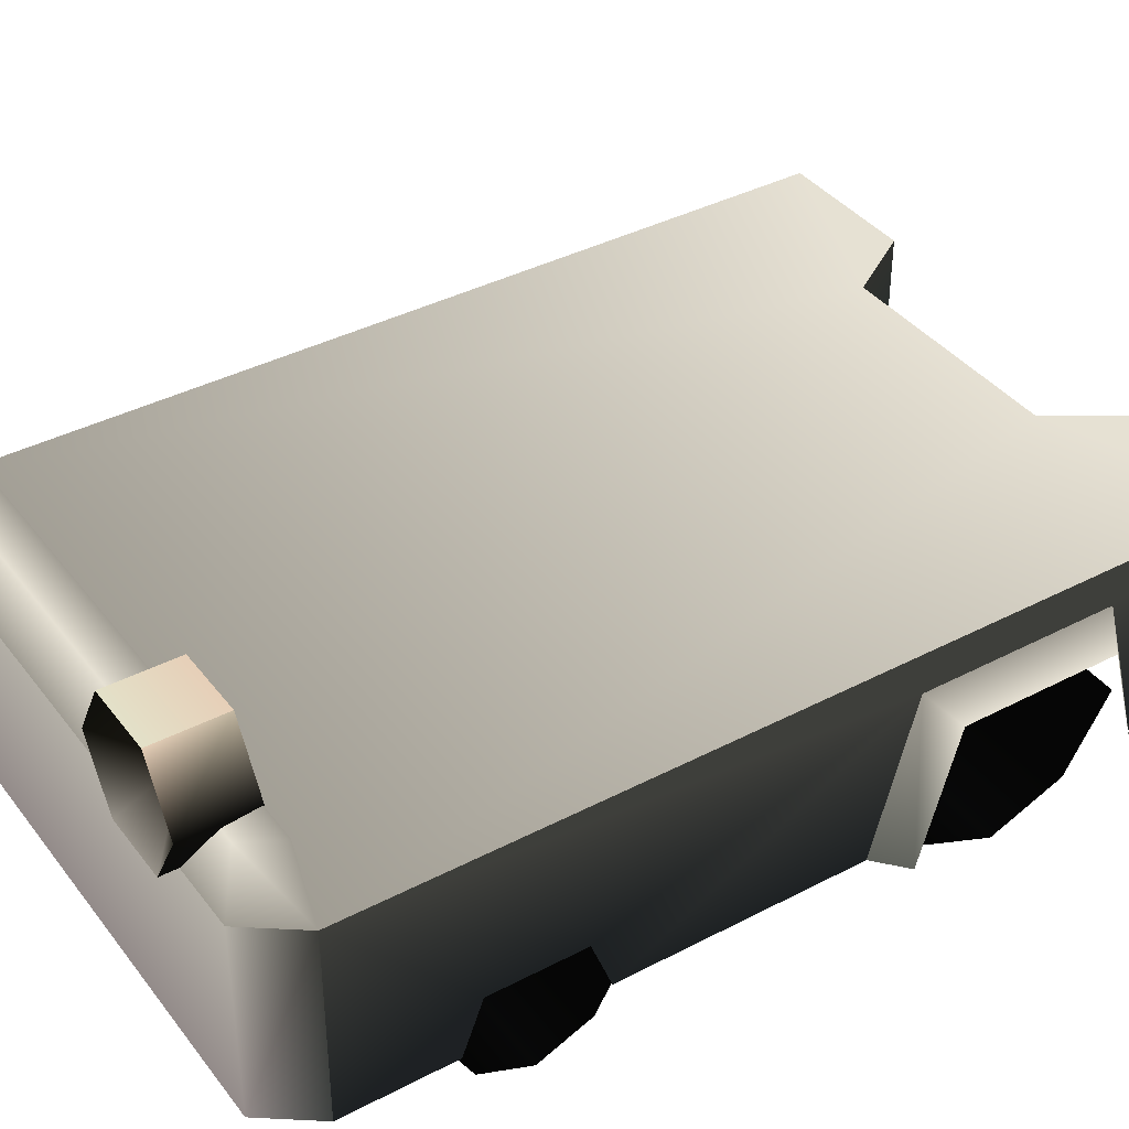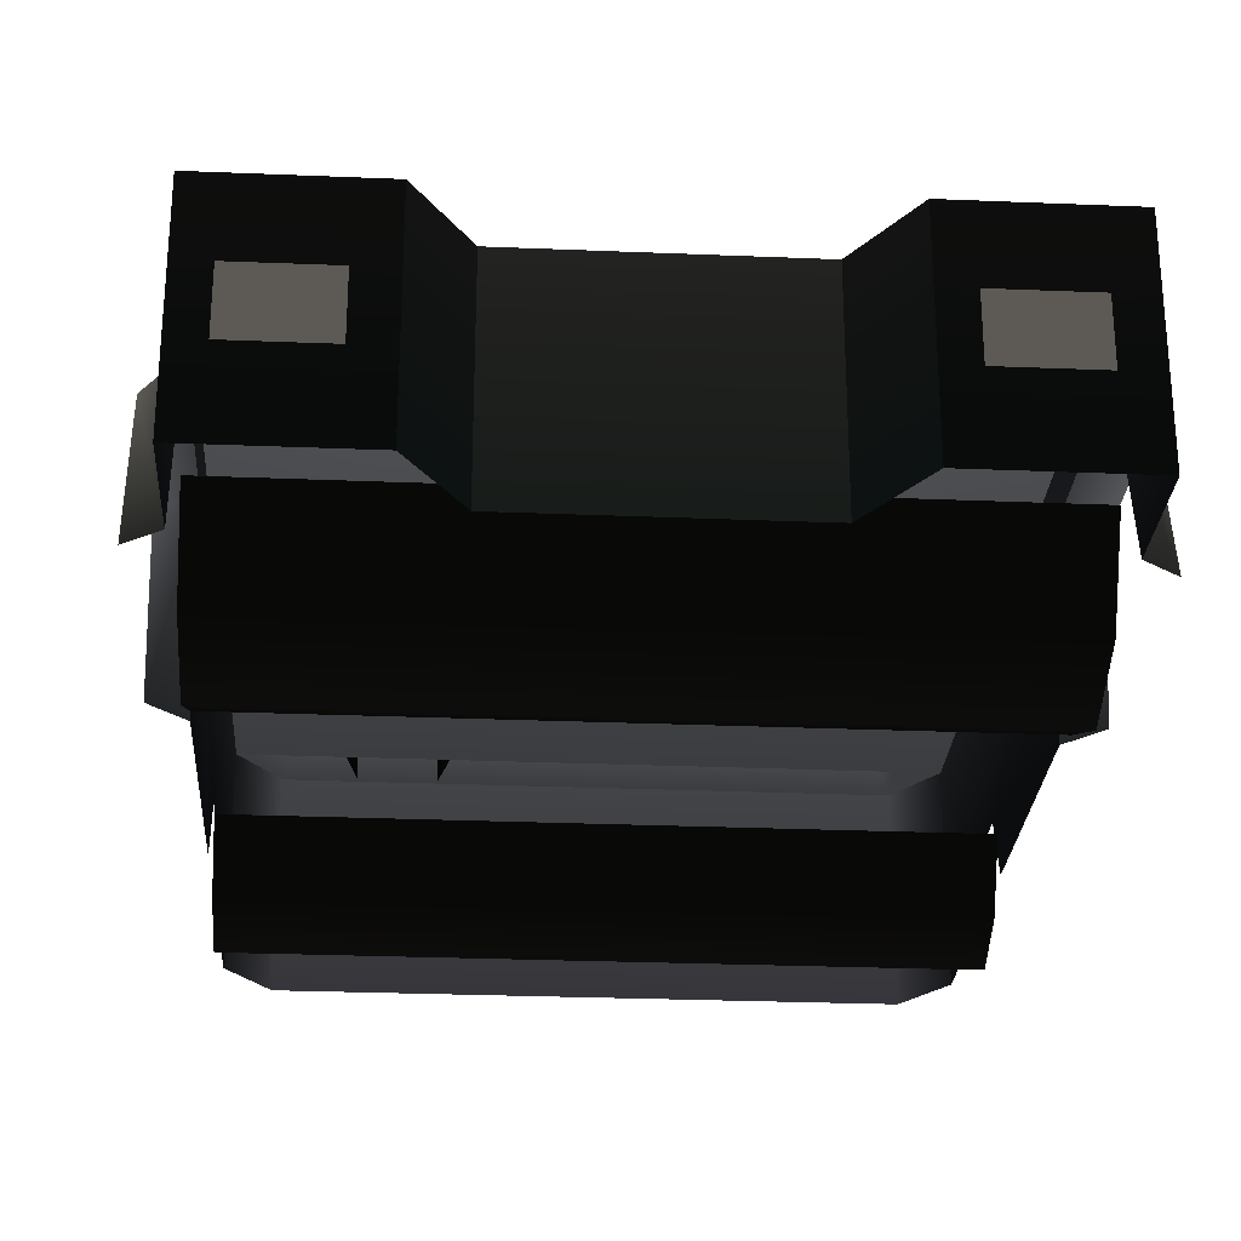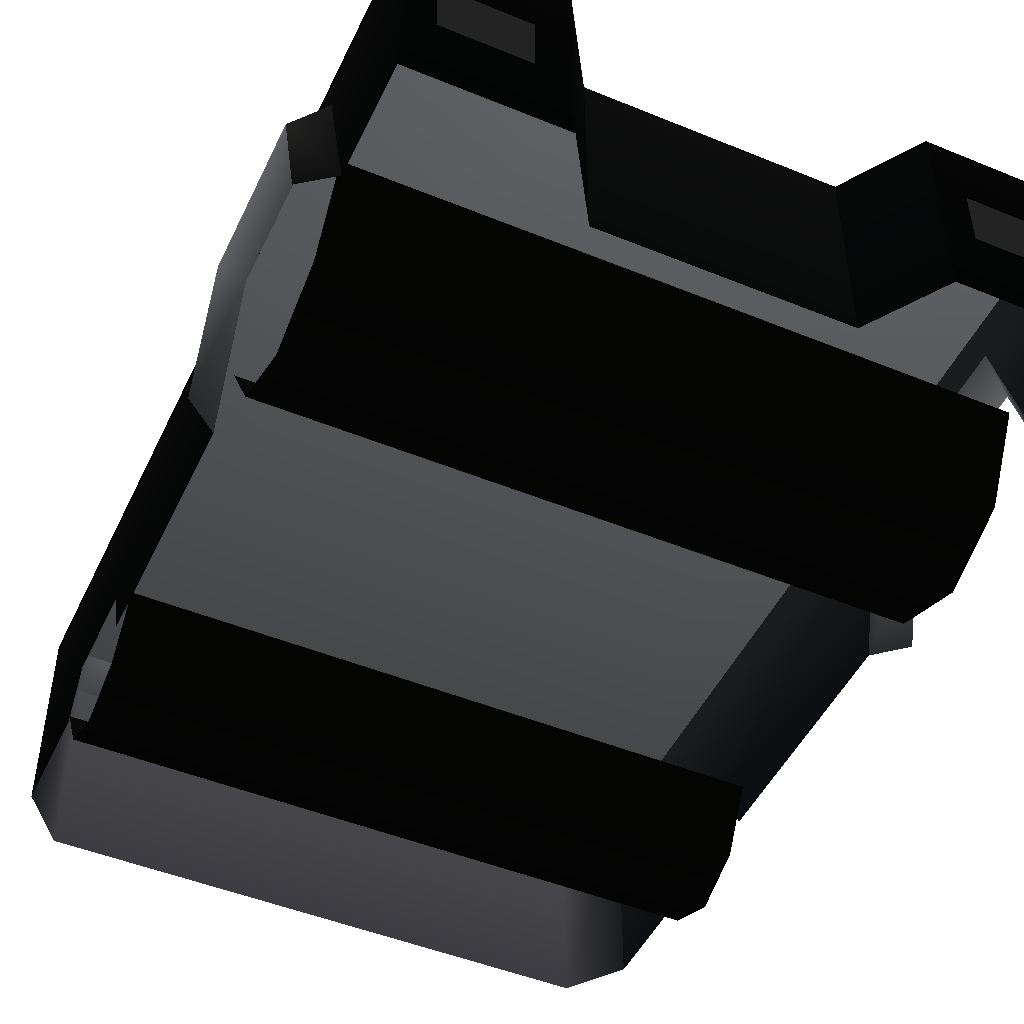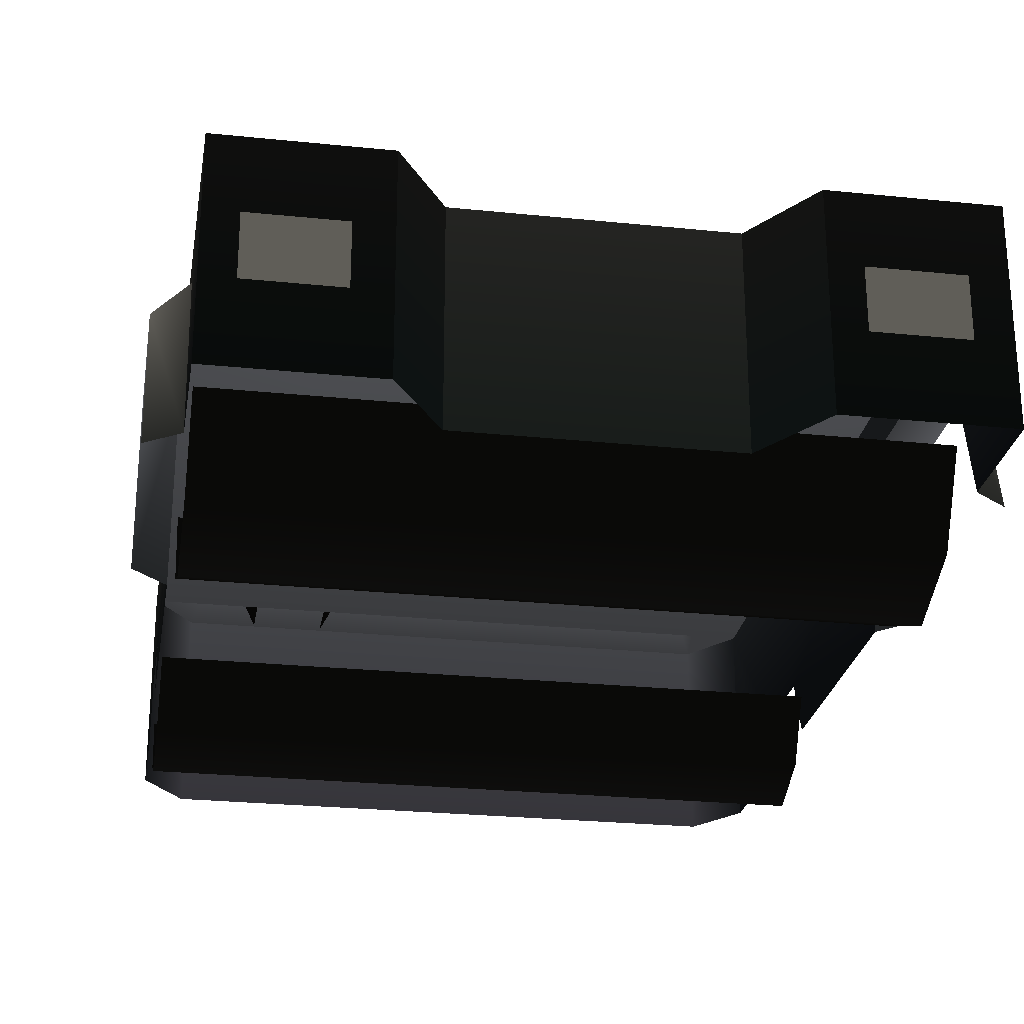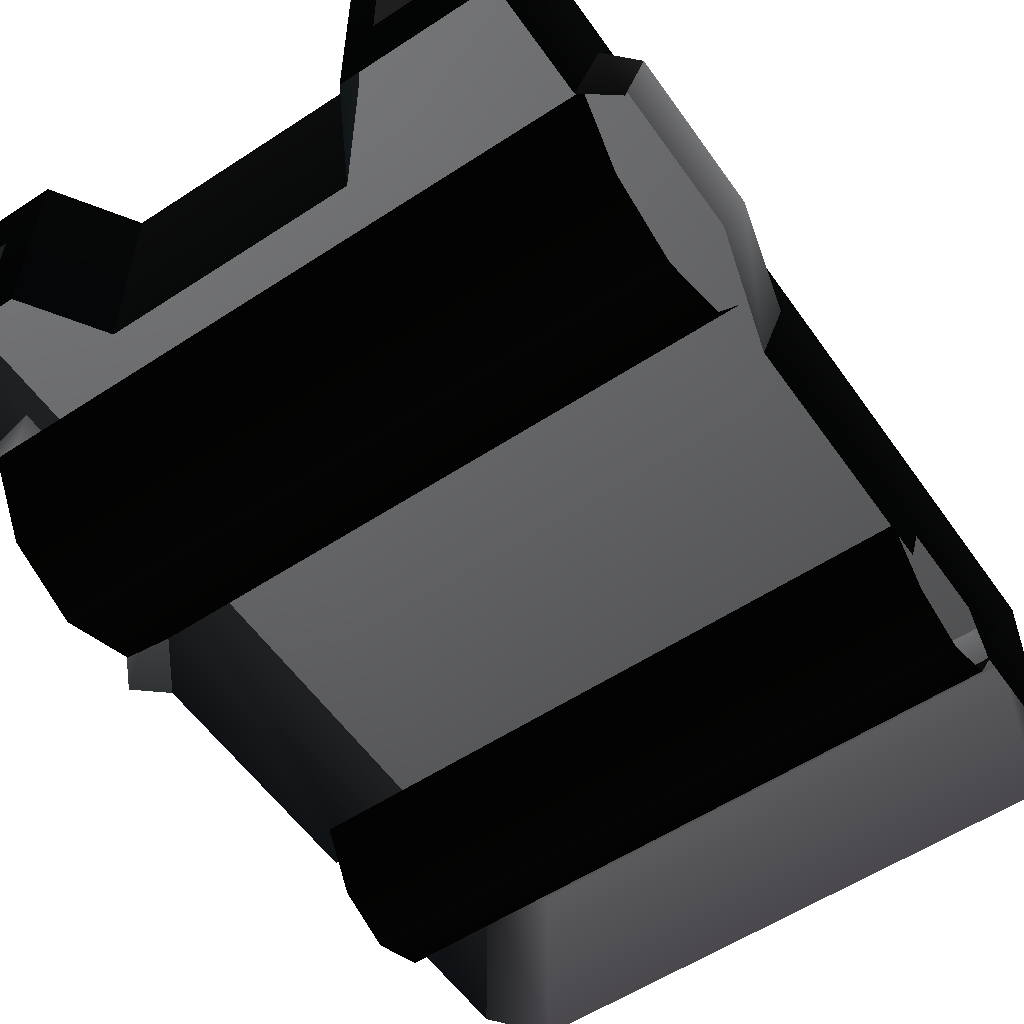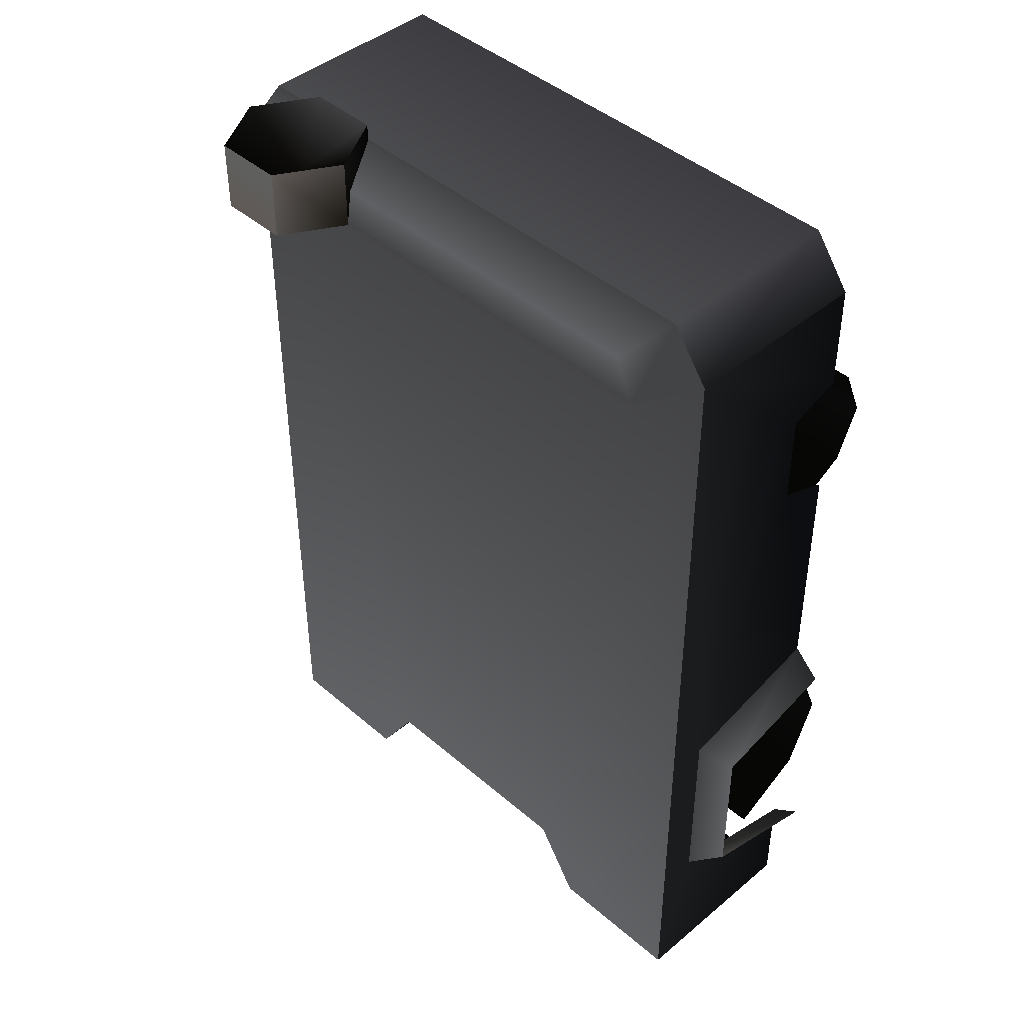
<metadata>
{"format":"obj","ext":"obj","renderer":"f3d","projection":"perspective","resolution":1024,"background":"white","views":[{"elev":38.7,"azim":56.7,"up":"+Y"},{"elev":-27.0,"azim":176.3,"up":"+Y"},{"elev":-48.1,"azim":155.3,"up":"+Y"},{"elev":-25.7,"azim":170.6,"up":"+Y"},{"elev":-56.2,"azim":-145.4,"up":"+Y"},{"elev":43.6,"azim":-134.6,"up":"+Z"}]}
</metadata>
<code>
v 13.6 8.775 -25.05 1 1 1
v 13.6 6.025 -25.05 1 1 1
v 9.6 8.775 -25.05 1 1 1
v 9.6 6.025 -25.05 1 1 1
v -9.4 8.775 -25.05 1 1 1
v -9.4 6.025 -25.05 1 1 1
v -13.4 8.775 -25.05 1 1 1
v -13.4 6.025 -25.05 1 1 1
v 8.2 15 18.75 0.12 0.11 0.09
v 6.5 17.94 20.85 0.07 0.07 0.06
v 4.8 15 20.85 0.08 0.08 0.06
v 9.9 17.94 20.85 0.08 0.08 0.06
v 11.6 15 20.85 0.19 0.19 0.16
v 11.6 15 20.85 0.06 0.06 0.05
v 9.9 12.06 20.85 0.05 0.05 0.05
v 11.6 15 17.45 0.07 0.07 0.07
v 9.9 12.06 17.45 0.07 0.07 0.06
v 9.9 17.94 17.45 0.05 0.05 0.05
v 11.6 15 17.45 0.12 0.11 0.09
v 6.5 17.94 17.45 0.07 0.07 0.06
v 4.8 15 17.45 0.12 0.11 0.1
v 9.9 17.94 20.85 1 0.92 0.87
v 11.6 15 20.85 0.06 0.06 0.05
v 9.9 17.94 17.45 0.85 0.82 0.77
v 11.6 15 17.45 0.07 0.07 0.07
v 6.5 17.94 20.85 0.99 1 0.95
v 9.9 17.94 20.85 0.99 1 0.95
v 6.5 17.94 17.45 1 0.92 0.87
v 9.9 17.94 17.45 1 0.92 0.87
v 4.8 15 20.85 0.72 0.69 0.64
v 6.5 17.94 20.85 1 0.92 0.87
v 4.8 15 17.45 0.27 0.24 0.19
v 6.5 17.94 17.45 0.85 0.82 0.77
v 6.5 12.06 17.45 0.07 0.07 0.06
v 4.8 15 17.45 0.12 0.11 0.1
v 9.9 12.06 17.45 0.05 0.05 0.05
v 6.5 12.06 20.85 0.05 0.05 0.05
v 4.8 15 20.85 0.19 0.18 0.17
v 6.5 12.06 17.45 0.07 0.06 0.06
v 4.8 15 17.45 0.07 0.06 0.05
v 6.5 12.06 20.85 0.66 0.65 0.65
v 9.9 12.06 20.85 0.66 0.65 0.65
v 8.2 15 18.75 0.12 0.11 0.09
v 11.6 15 20.85 0.19 0.19 0.17
v 14.75 1.315 -16.6 0.1 0.1 0.09
v -14.75 5 -18.7 0.1 0.1 0.09
v 14.75 5 -18.7 0.1 0.1 0.09
v -14.75 1.315 -16.6 0.1 0.1 0.09
v 14.75 -0.1863 -13 0.15 0.15 0.15
v -14.75 -0.1863 -13 0.15 0.15 0.15
v 14.75 1.315 -9.398 0.1 0.1 0.09
v -14.75 1.315 -9.398 0.1 0.1 0.09
v 14.75 5 -7.3 0.1 0.1 0.09
v -14.75 5 -7.3 0.1 0.1 0.09
v -14.8 0.9083 11.5 0.1 0.1 0.09
v 14.8 3.7 13.12 0.1 0.1 0.09
v -14.8 3.7 13.12 0.1 0.1 0.09
v 14.8 0.9083 11.5 0.1 0.1 0.09
v -14.8 -0.2029 8.9 0.15 0.15 0.15
v 14.8 -0.2029 8.9 0.15 0.15 0.15
v -14.8 0.9083 6.3 0.1 0.1 0.09
v 14.8 0.9083 6.3 0.1 0.1 0.09
v -14.8 3.7 4.682 0.1 0.1 0.09
v 14.8 3.7 4.682 0.1 0.1 0.09
v 5.75 2.5 -21.5 0.26 0.31 0.3
v -5.75 2.5 -21.5 0.26 0.31 0.3
v 5.75 12 -21.5 0.38 0.39 0.39
v -5.75 12 -21.5 0.38 0.39 0.39
v 15 10 -17.72 0.7 0.7 0.7
v 16.5 9.017 -16.8 1 1 1
v 15 2.5 -19.75 0.42 0.44 0.44
v 16.5 2.543 -18.59 0.42 0.44 0.44
v 15 10 -8.275 0.7 0.7 0.7
v 16.5 9.017 -9.204 1 1 1
v 16.5 9.017 -16.8 1 1 1
v 15 2.4 -6.25 0.42 0.44 0.44
v 16.5 2.514 -7.41 0.42 0.44 0.44
v 16.5 9.017 -9.204 1 1 1
v -15 10 -8.275 0.7 0.7 0.7
v -16.5 9.017 -9.204 1 1 1
v -15 2.4 -6.25 0.42 0.44 0.44
v -16.5 2.514 -7.41 0.42 0.44 0.44
v -15 10 -17.72 0.7 0.7 0.7
v -16.5 9.017 -16.8 1 1 1
v -16.5 9.017 -9.204 1 1 1
v -15 2.5 -19.75 0.42 0.44 0.44
v -16.5 2.543 -18.59 0.42 0.44 0.44
v -16.5 9.017 -16.8 1 1 1
v 5.75 12 -21.5 1 1 1
v 15 12 -25 1 1 1
v 8 12 -25 1 1 1
v 15 12 17.5 0.7 0.7 0.7
v -5.75 12 -21.5 1 1 1
v -15 12 17.5 0.7 0.7 0.7
v -15 12 -25 1 1 1
v -8 12 -25 1 1 1
v -13.12 2.4 20 0.64 0.62 0.65
v -15 12 17.5 0.27 0.29 0.3
v -15 2.4 17.5 0.27 0.29 0.3
v -13.12 12 20 0.78 0.78 0.79
v 13.12 2.4 20 0.64 0.62 0.65
v 13.12 12 20 0.78 0.78 0.79
v 15 12 17.5 0.27 0.28 0.28
v 15 10 -8.275 0.27 0.28 0.28
v 15 5 6.609 0.13 0.15 0.17
v 15 2.4 5.625 0.13 0.15 0.17
v 15 12 17.5 0.27 0.28 0.28
v 15 10 -17.72 0.27 0.28 0.28
v 15 12 -25 0.27 0.28 0.28
v 15 2.5 -19.75 0.13 0.15 0.17
v 15 2.5 -25 0.13 0.15 0.17
v -15 12 17.5 0.27 0.29 0.3
v -15 5 11.18 0.13 0.15 0.17
v -15 2.4 12.16 0.13 0.15 0.17
v -15 10 -8.275 0.27 0.29 0.3
v -15 12 -25 0.27 0.29 0.3
v -15 10 -17.72 0.27 0.29 0.3
v -15 2.5 -25 0.13 0.15 0.17
v -15 2.5 -19.75 0.13 0.15 0.17
v 13.5 15 17.5 0.7 0.7 0.7
v 12.12 14.5 19 1 1 1
v 15 12 17.5 0.7 0.7 0.7
v -12.12 14.5 19 1 1 1
v -13.5 15 17.5 0.7 0.7 0.7
v -13.12 12 20 0.7 0.7 0.7
v -15 12 17.5 0.7 0.7 0.7
v -15 5 6.609 0.13 0.15 0.17
v -15 2.4 -6.25 0.13 0.15 0.17
v -15 2.4 5.625 0.13 0.15 0.17
v 15 5 11.18 0.13 0.15 0.17
v 15 2.4 17.5 0.13 0.15 0.17
v 15 2.4 12.16 0.13 0.15 0.17
v 15 2.4 17.5 0.27 0.29 0.3
v -15 12 -25 0.16 0.16 0.16
v -8 12 -25 0.16 0.16 0.16
v -15 2.5 -25 0.09 0.13 0.13
v -8 2.5 -25 0.09 0.13 0.13
v -13.5 15 17.5 0.19 0.21 0.21
v 13.5 15 17.5 0.19 0.21 0.21
v -15 12 17.5 0.19 0.21 0.21
v 15 12 17.5 0.19 0.21 0.21
v 13.12 12 20 0.7 0.7 0.7
v 15 2.4 -6.25 0.13 0.15 0.17
v -15 2.4 17.5 0.13 0.15 0.17
v 15 2.5 -25 0.09 0.13 0.13
v 8 2.5 -25 0.09 0.13 0.13
v 15 12 -25 0.16 0.16 0.16
v 8 12 -25 0.16 0.16 0.16
v 5.75 12 -21.5 0.21 0.22 0.22
v 8 12 -25 0.21 0.22 0.22
v 5.75 2.5 -21.5 0.14 0.2 0.21
v 8 2.5 -25 0.14 0.2 0.21
v -5.75 12 -21.5 0.21 0.22 0.22
v -5.75 2.5 -21.5 0.14 0.2 0.21
v -8 12 -25 0.21 0.22 0.22
v -8 2.5 -25 0.14 0.2 0.21
f 45 46 47
f 45 48 46
f 49 48 45
f 49 50 48
f 51 50 49
f 51 52 50
f 53 52 51
f 53 54 52
f 55 56 57
f 55 58 56
f 59 58 55
f 59 60 58
f 61 60 59
f 61 62 60
f 63 62 61
f 63 64 62
f 69 70 71
f 72 71 70
f 73 74 69
f 75 69 74
f 76 77 73
f 78 73 77
f 79 80 81
f 82 81 80
f 83 84 79
f 85 79 84
f 86 87 83
f 88 83 87
f 97 98 99
f 97 100 98
f 101 100 97
f 101 102 100
f 103 102 101
f 104 105 106
f 104 107 105
f 108 107 104
f 108 109 107
f 110 109 108
f 110 111 109
f 112 113 114
f 112 115 113
f 116 115 112
f 116 117 115
f 118 117 116
f 118 119 117
f 120 121 122
f 120 123 121
f 124 123 120
f 124 125 123
f 126 125 124
f 127 128 129
f 127 115 128
f 113 115 127
f 130 131 132
f 130 107 131
f 105 107 130
f 101 133 103
f 134 135 136
f 137 136 135
f 138 139 140
f 141 140 139
f 125 142 123
f 121 123 142
f 142 122 121
f 106 143 104
f 114 144 112
f 145 146 147
f 148 147 146
f 149 150 151
f 152 151 150
f 153 154 155
f 156 155 154
f 9 10 11
f 9 12 10
f 13 12 9
f 14 15 16
f 17 16 15
f 18 19 20
f 21 20 19
f 22 23 24
f 25 24 23
f 26 27 28
f 29 28 27
f 30 31 32
f 33 32 31
f 34 35 36
f 19 36 35
f 37 38 39
f 40 39 38
f 11 41 9
f 41 42 43
f 44 43 42
f 65 66 67
f 68 67 66
f 89 90 91
f 89 92 90
f 93 92 89
f 93 94 92
f 95 94 93
f 93 96 95
f 1 2 3
f 4 3 2
f 5 6 7
f 8 7 6

</code>
